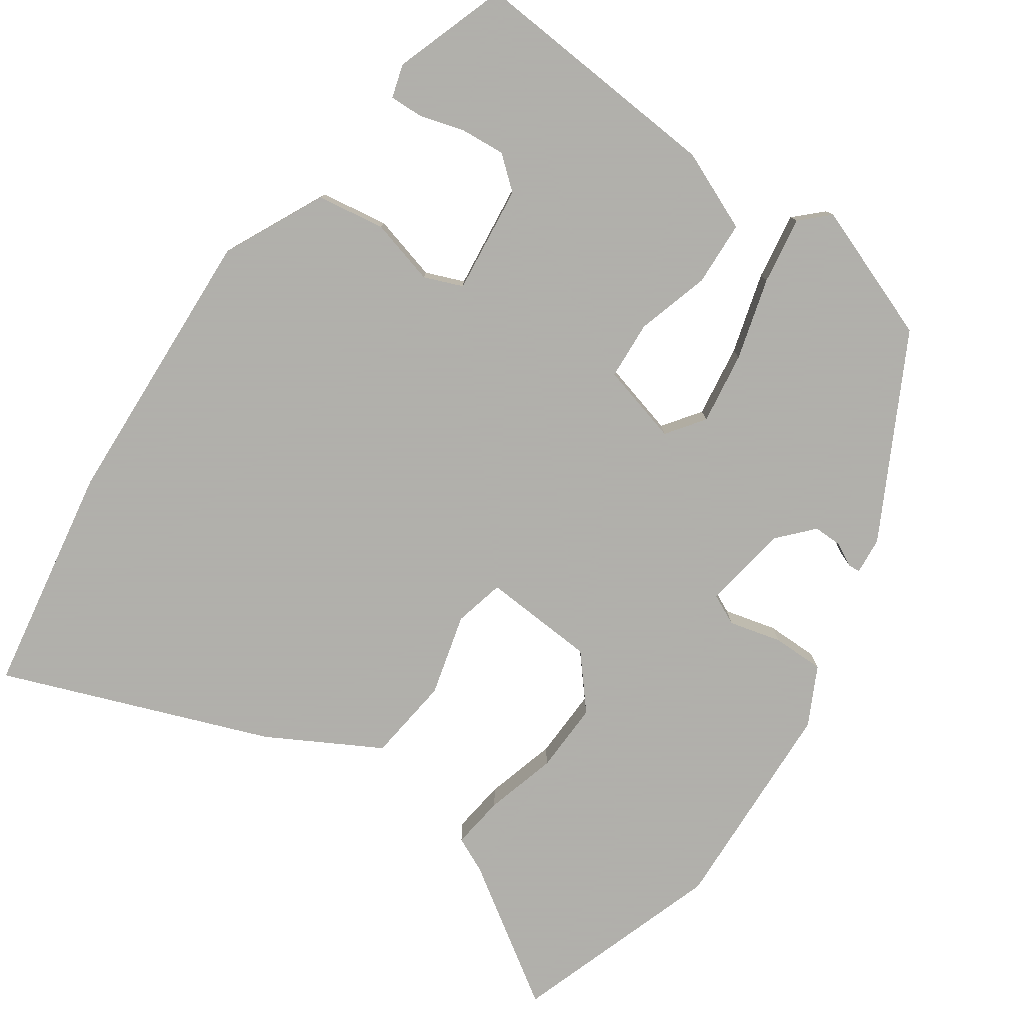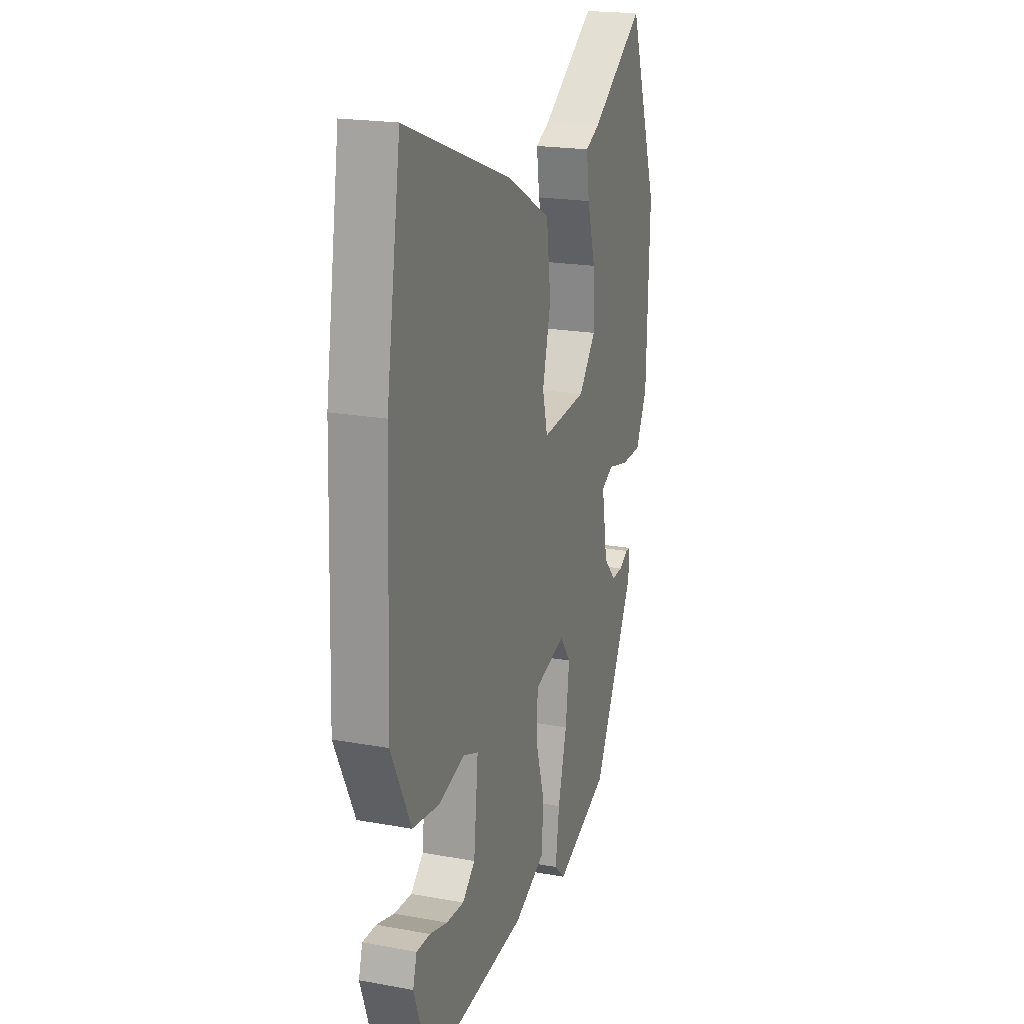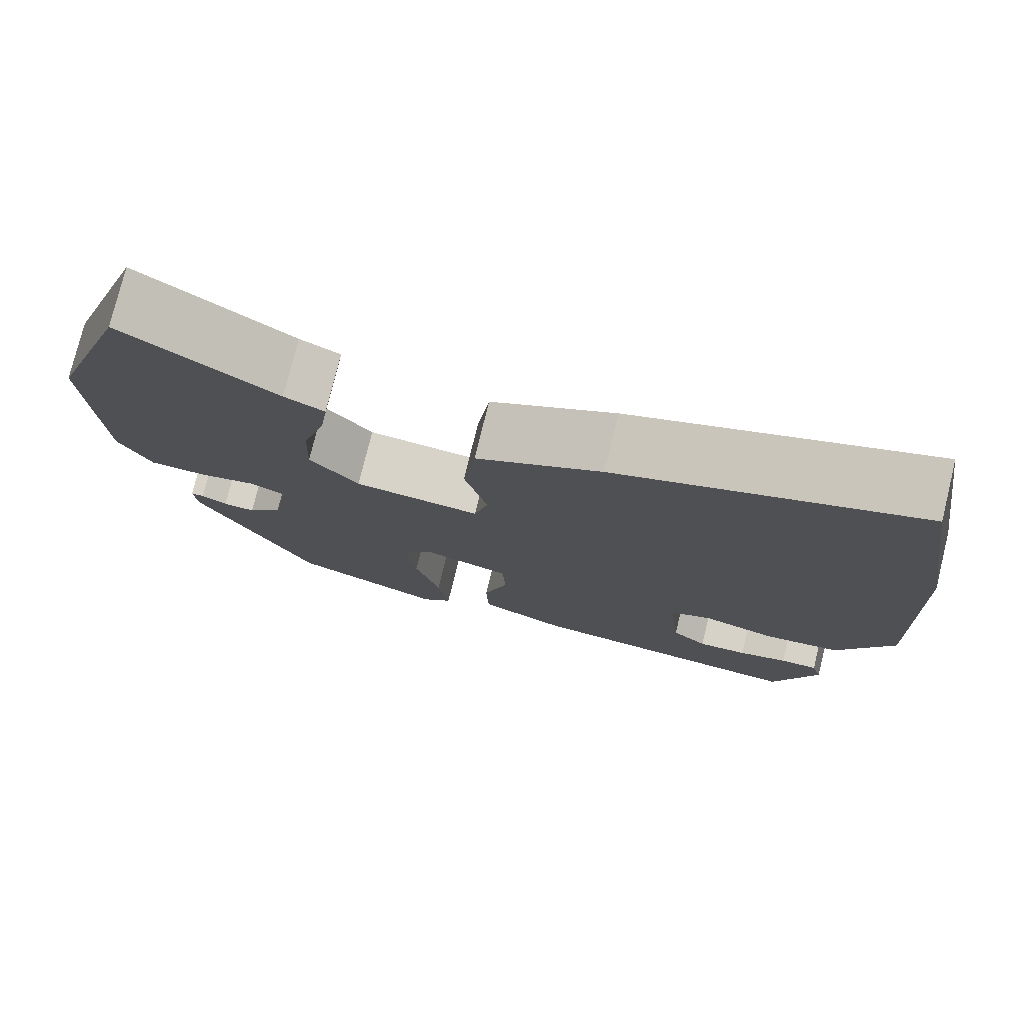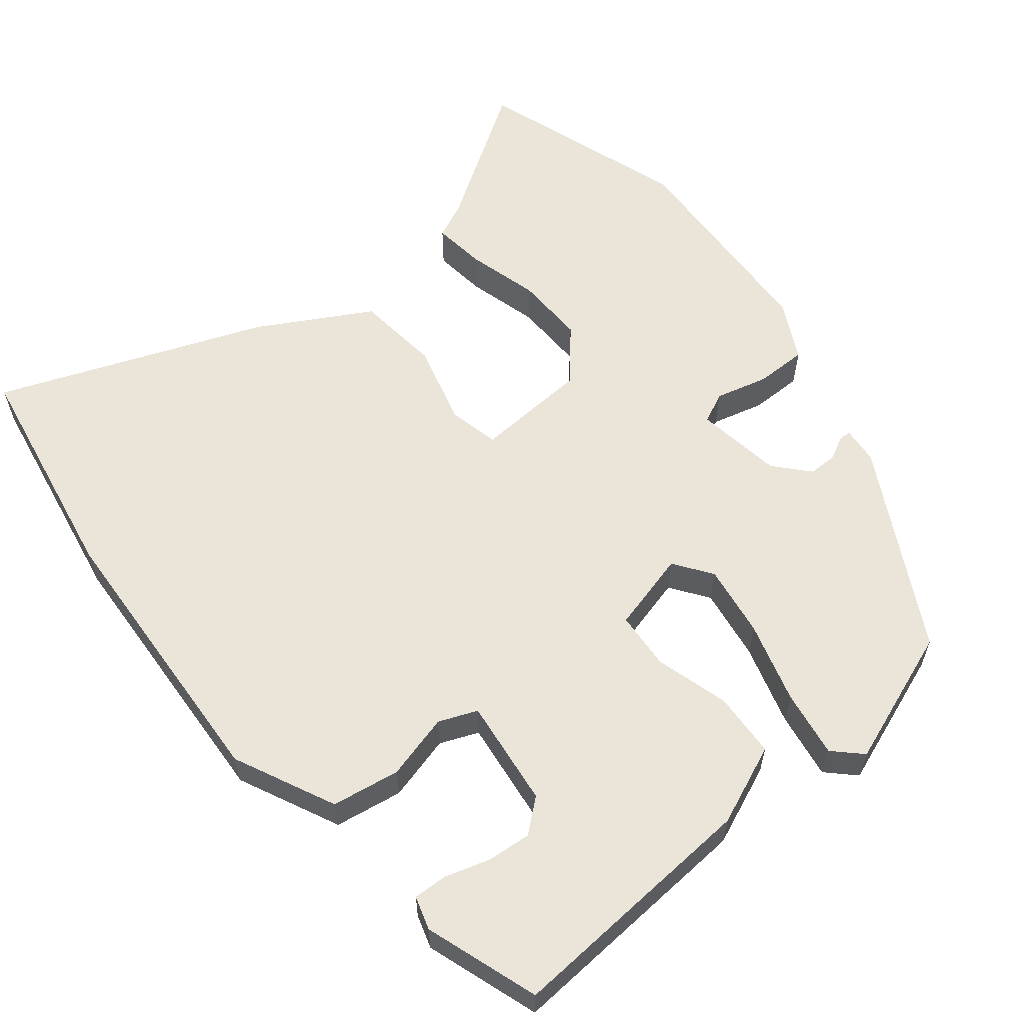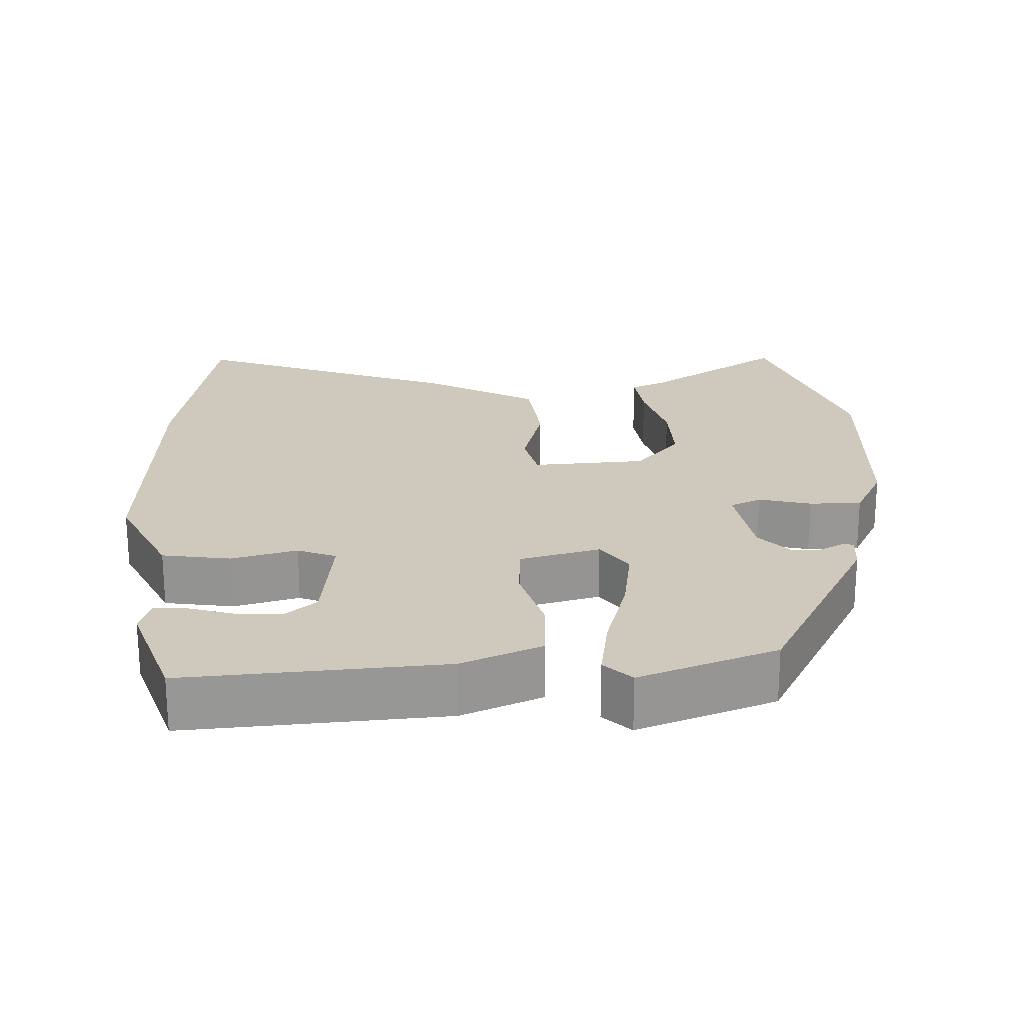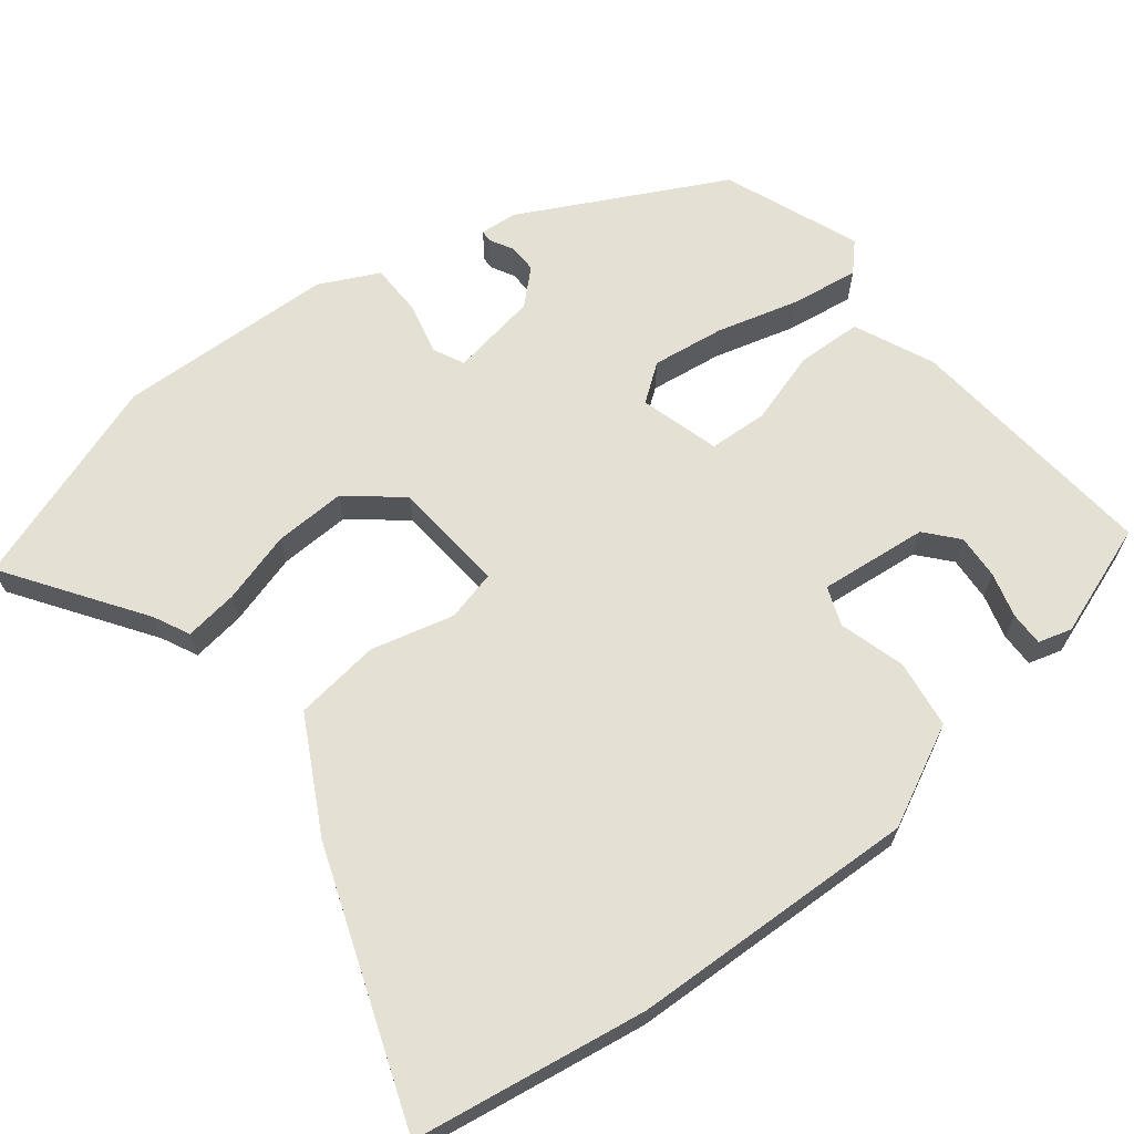
<metadata>
{"format":"obj","ext":"obj","renderer":"f3d","projection":"perspective","resolution":1024,"background":"white","views":[{"elev":-78.4,"azim":146.0,"up":"+Y"},{"elev":20.1,"azim":108.5,"up":"+Z"},{"elev":77.2,"azim":13.8,"up":"+Z"},{"elev":59.3,"azim":142.1,"up":"+Y"},{"elev":22.3,"azim":178.6,"up":"+Y"},{"elev":65.4,"azim":51.8,"up":"+Y"}]}
</metadata>
<code>
v -0.544 0.07 0.374
v -0.445 0.07 0.657
v -0.262 0.07 0.533
v -0.214 0.07 0.51
v -0.224 0.07 0.438
v -0.252 0.07 0.342
v -0.256 0.07 0.246
v -0.197 0.07 0.175
v -0.044 0.07 0.163
v -0.027 0.07 0.231
v -0.055 0.07 0.342
v -0.04 0.07 0.457
v 0.111 0.07 0.538
v 0.473 0.07 0.67
v 0.522 0.07 0.359
v 0.536 0.07 -0.026
v 0.469 0.07 -0.161
v 0.377 0.07 -0.174
v 0.289 0.07 -0.149
v 0.237 0.07 -0.169
v 0.252 0.07 -0.315
v 0.295 0.07 -0.352
v 0.355 0.07 -0.348
v 0.415 0.07 -0.331
v 0.461 0.07 -0.33
v 0.474 0.07 -0.375
v 0.42 0.07 -0.527
v 0.075 0.07 -0.497
v -0.032 0.07 -0.45
v -0.035 0.07 -0.362
v -0.005 0.07 -0.264
v -0.009 0.07 -0.185
v -0.116 0.07 -0.155
v -0.153 0.07 -0.205
v -0.14 0.07 -0.303
v -0.11 0.07 -0.413
v -0.097 0.07 -0.504
v -0.134 0.07 -0.539
v -0.317 0.07 -0.468
v -0.457 0.07 -0.197
v -0.461 0.07 -0.147
v -0.445 0.07 -0.146
v -0.414 0.07 -0.163
v -0.375 0.07 -0.164
v -0.333 0.07 -0.119
v -0.313 0.07 -0.002
v -0.354 0.07 0.018
v -0.425 0.07 0.001
v -0.495 0.07 0.002
v -0.534 0.07 0.081
v -0.544 0 0.374
v -0.445 0 0.657
v -0.262 0 0.533
v -0.214 0 0.51
v -0.224 0 0.438
v -0.252 0 0.342
v -0.256 0 0.246
v -0.197 0 0.175
v -0.044 0 0.163
v -0.027 0 0.231
v -0.055 0 0.342
v -0.04 0 0.457
v 0.111 0 0.538
v 0.473 0 0.67
v 0.522 0 0.359
v 0.536 0 -0.026
v 0.469 0 -0.161
v 0.377 0 -0.174
v 0.289 0 -0.149
v 0.237 0 -0.169
v 0.252 0 -0.315
v 0.295 0 -0.352
v 0.355 0 -0.348
v 0.415 0 -0.331
v 0.461 0 -0.33
v 0.474 0 -0.375
v 0.42 0 -0.527
v 0.075 0 -0.497
v -0.032 0 -0.45
v -0.035 0 -0.362
v -0.005 0 -0.264
v -0.009 0 -0.185
v -0.116 0 -0.155
v -0.153 0 -0.205
v -0.14 0 -0.303
v -0.11 0 -0.413
v -0.097 0 -0.504
v -0.134 0 -0.539
v -0.317 0 -0.468
v -0.457 0 -0.197
v -0.461 0 -0.147
v -0.445 0 -0.146
v -0.414 0 -0.163
v -0.375 0 -0.164
v -0.333 0 -0.119
v -0.313 0 -0.002
v -0.354 0 0.018
v -0.425 0 0.001
v -0.495 0 0.002
v -0.534 0 0.081
f 47 48 49 50
f 47 50 1 2
f 46 47 2 3
f 40 41 42 43
f 40 43 44
f 39 40 44
f 38 39 44 45
f 35 36 37 38
f 34 35 38 45
f 28 29 30 31
f 28 31 32
f 27 28 32
f 23 24 25 26
f 22 23 26 27
f 21 22 27 32
f 16 17 18 19
f 16 19 20
f 15 16 20
f 14 15 20
f 13 14 20
f 10 11 12 13
f 9 10 13 20
f 8 9 20 21
f 3 4 5 6
f 46 3 6 7
f 33 34 45 46
f 32 33 46 7
f 8 21 32
f 7 8 32
f 100 99 98 97
f 52 51 100 97
f 53 52 97 96
f 93 92 91 90
f 94 93 90
f 94 90 89
f 95 94 89 88
f 88 87 86 85
f 95 88 85 84
f 81 80 79 78
f 82 81 78
f 82 78 77
f 76 75 74 73
f 77 76 73 72
f 82 77 72 71
f 69 68 67 66
f 70 69 66
f 70 66 65
f 70 65 64
f 70 64 63
f 63 62 61 60
f 70 63 60 59
f 71 70 59 58
f 56 55 54 53
f 57 56 53 96
f 96 95 84 83
f 57 96 83 82
f 82 71 58
f 82 58 57
f 1 51 52 2
f 2 52 53 3
f 3 53 54 4
f 4 54 55 5
f 5 55 56 6
f 6 56 57 7
f 7 57 58 8
f 8 58 59 9
f 9 59 60 10
f 10 60 61 11
f 11 61 62 12
f 12 62 63 13
f 13 63 64 14
f 14 64 65 15
f 15 65 66 16
f 16 66 67 17
f 17 67 68 18
f 18 68 69 19
f 19 69 70 20
f 20 70 71 21
f 21 71 72 22
f 22 72 73 23
f 23 73 74 24
f 24 74 75 25
f 25 75 76 26
f 26 76 77 27
f 27 77 78 28
f 28 78 79 29
f 29 79 80 30
f 30 80 81 31
f 31 81 82 32
f 32 82 83 33
f 33 83 84 34
f 34 84 85 35
f 35 85 86 36
f 36 86 87 37
f 37 87 88 38
f 38 88 89 39
f 39 89 90 40
f 40 90 91 41
f 41 91 92 42
f 42 92 93 43
f 43 93 94 44
f 44 94 95 45
f 45 95 96 46
f 46 96 97 47
f 47 97 98 48
f 48 98 99 49
f 49 99 100 50
f 50 100 51 1

</code>
